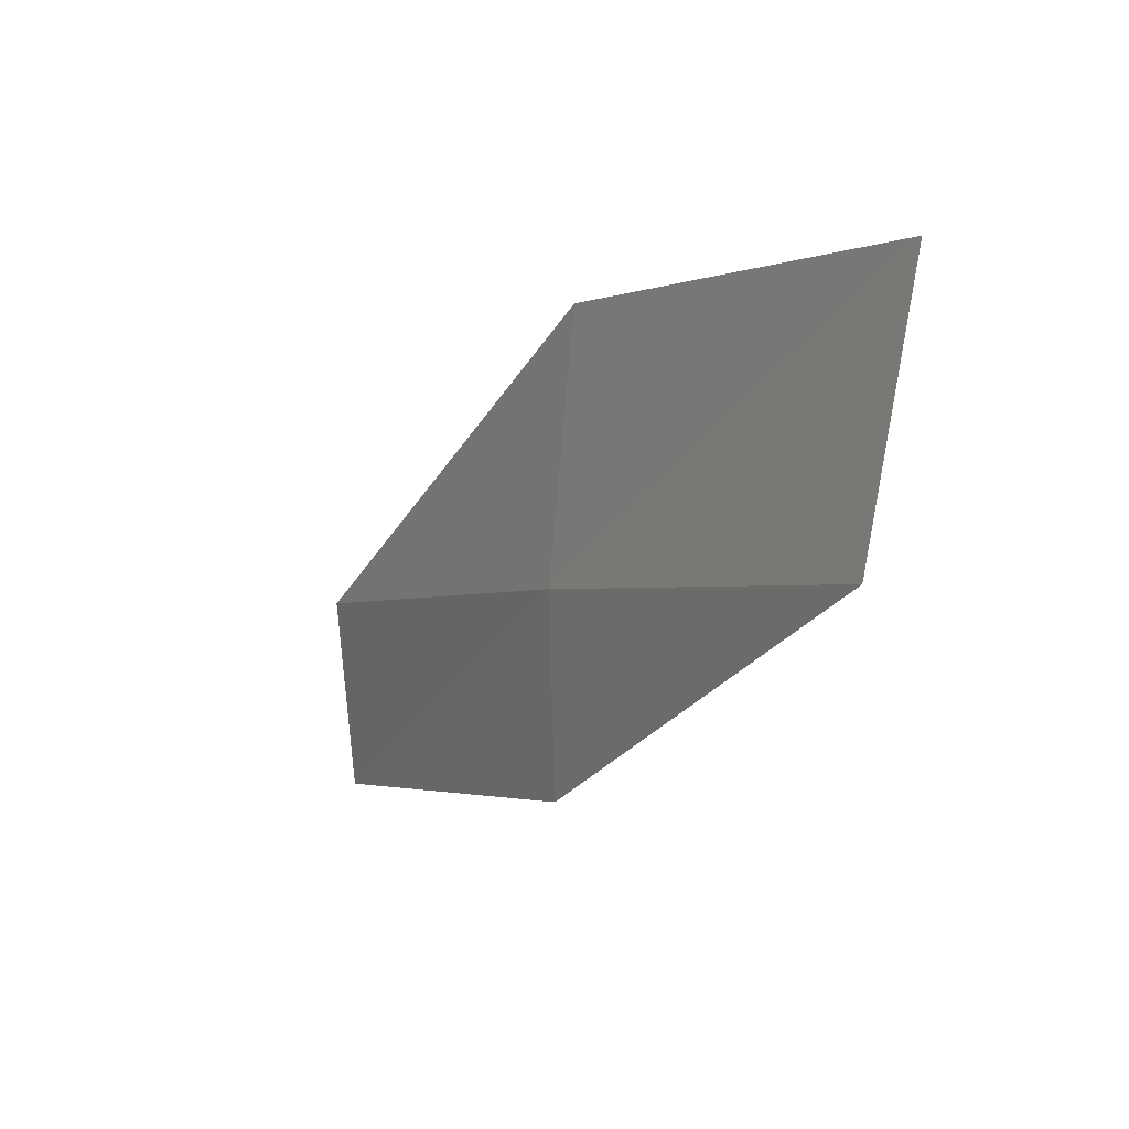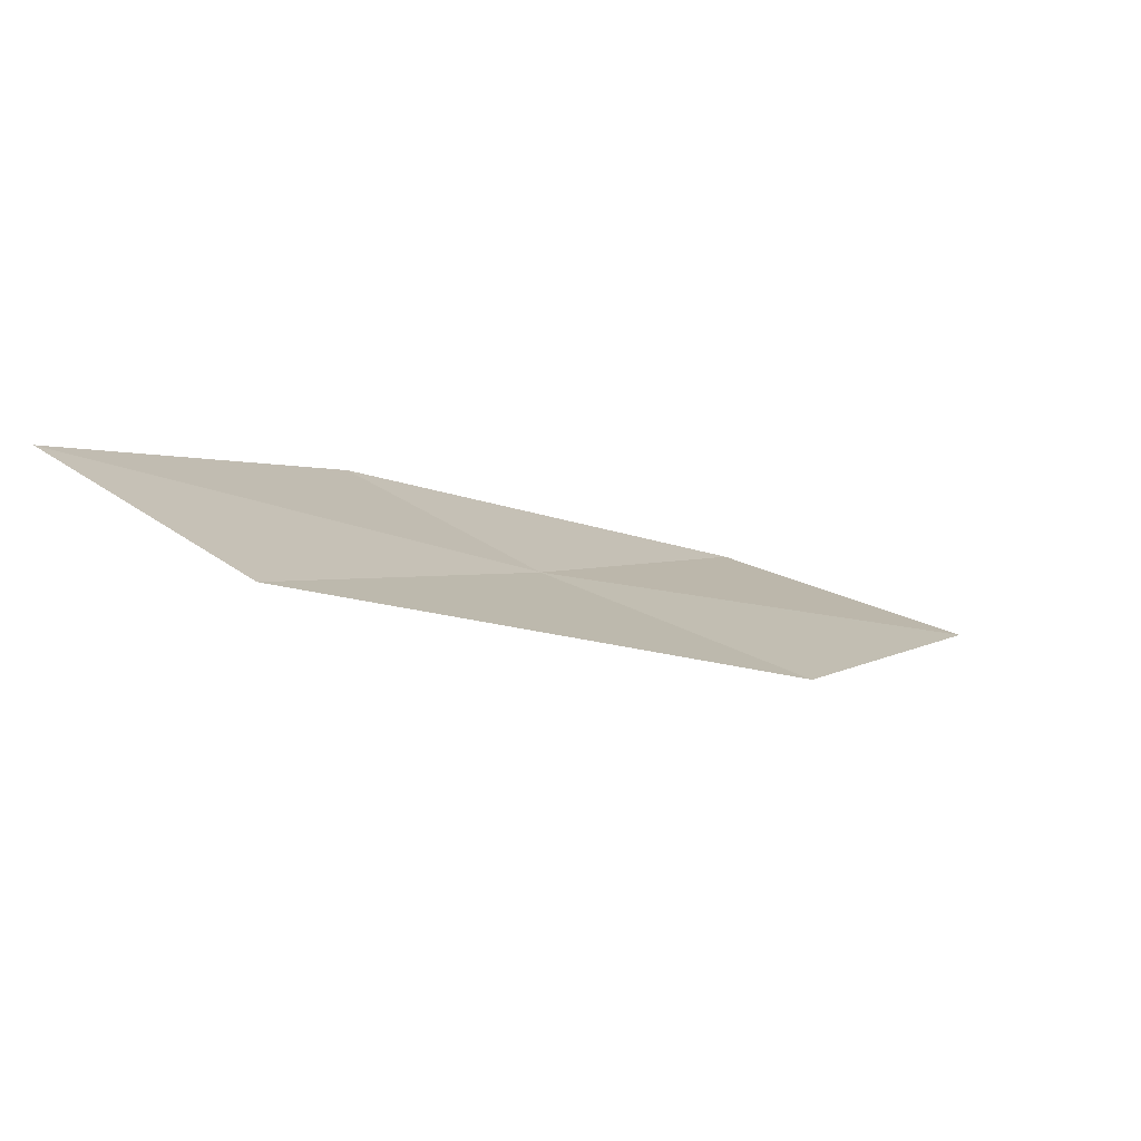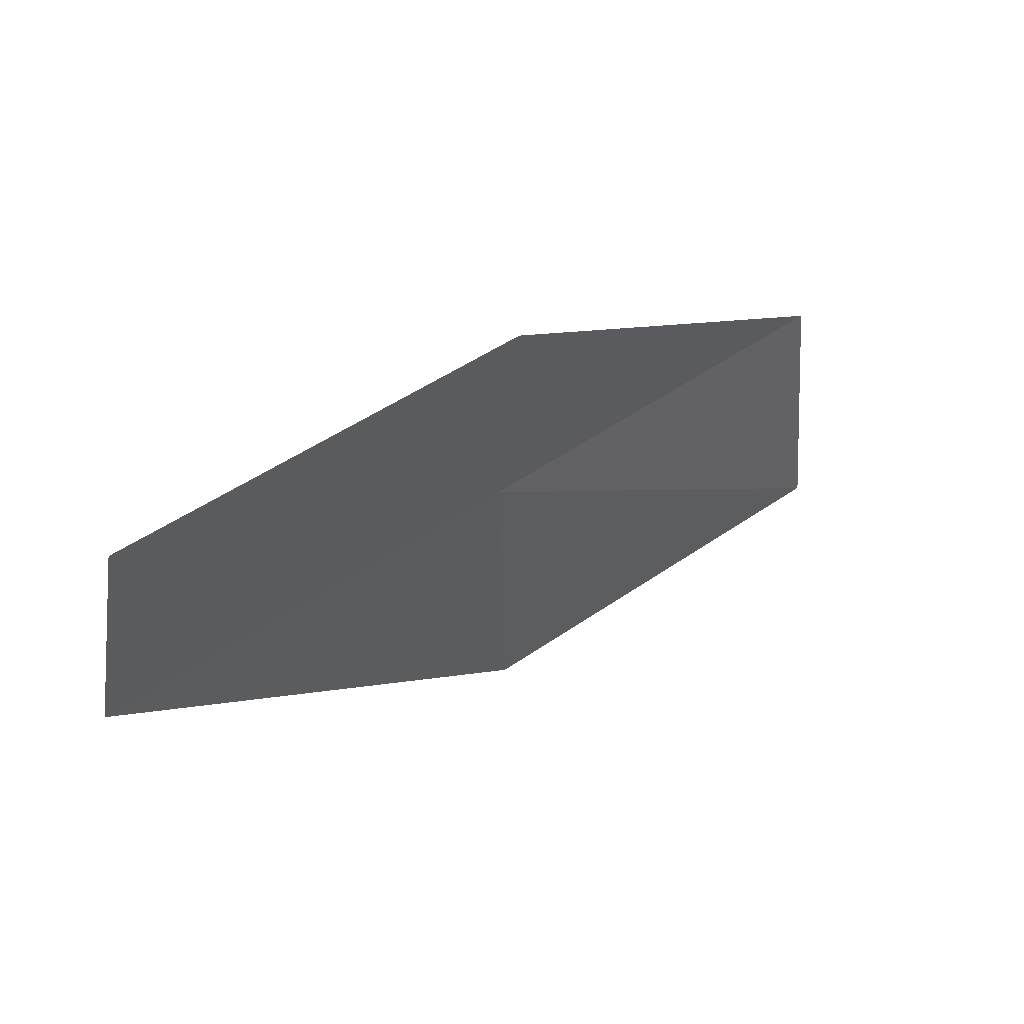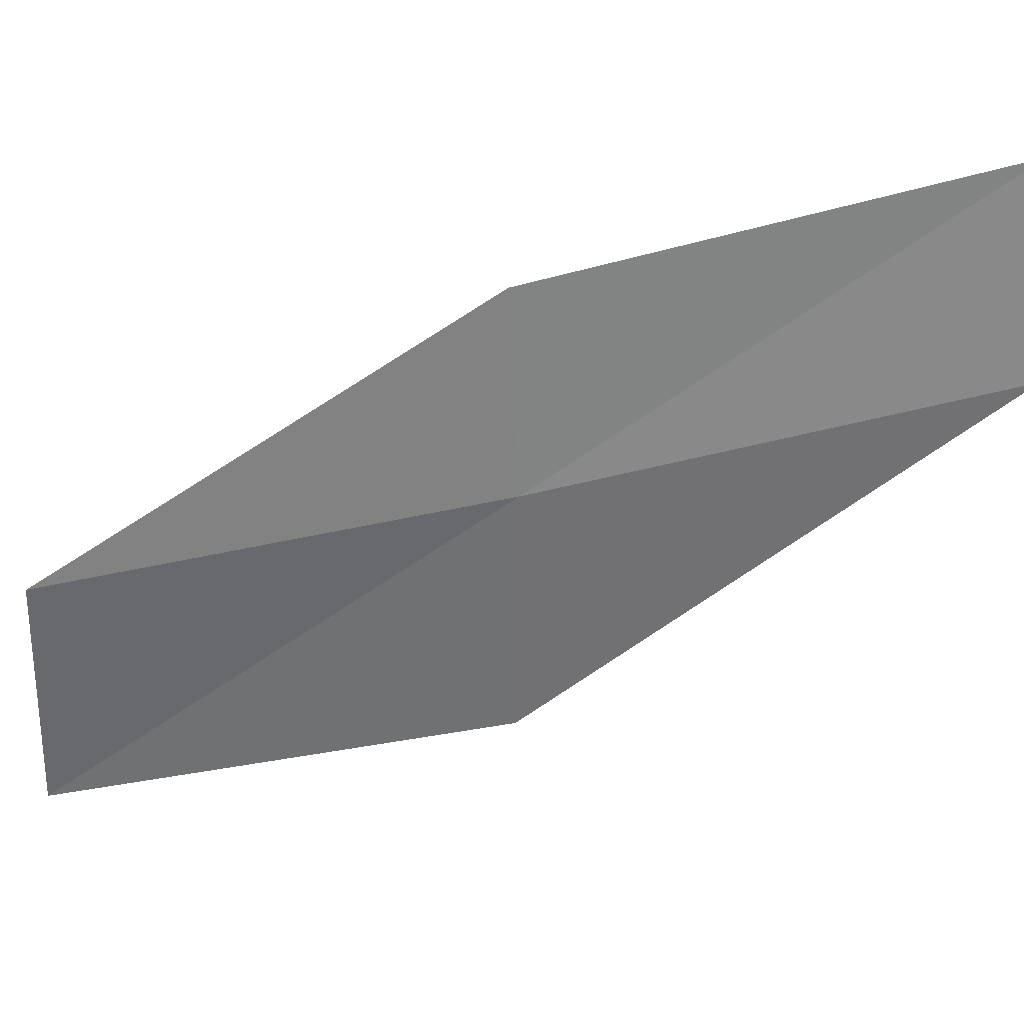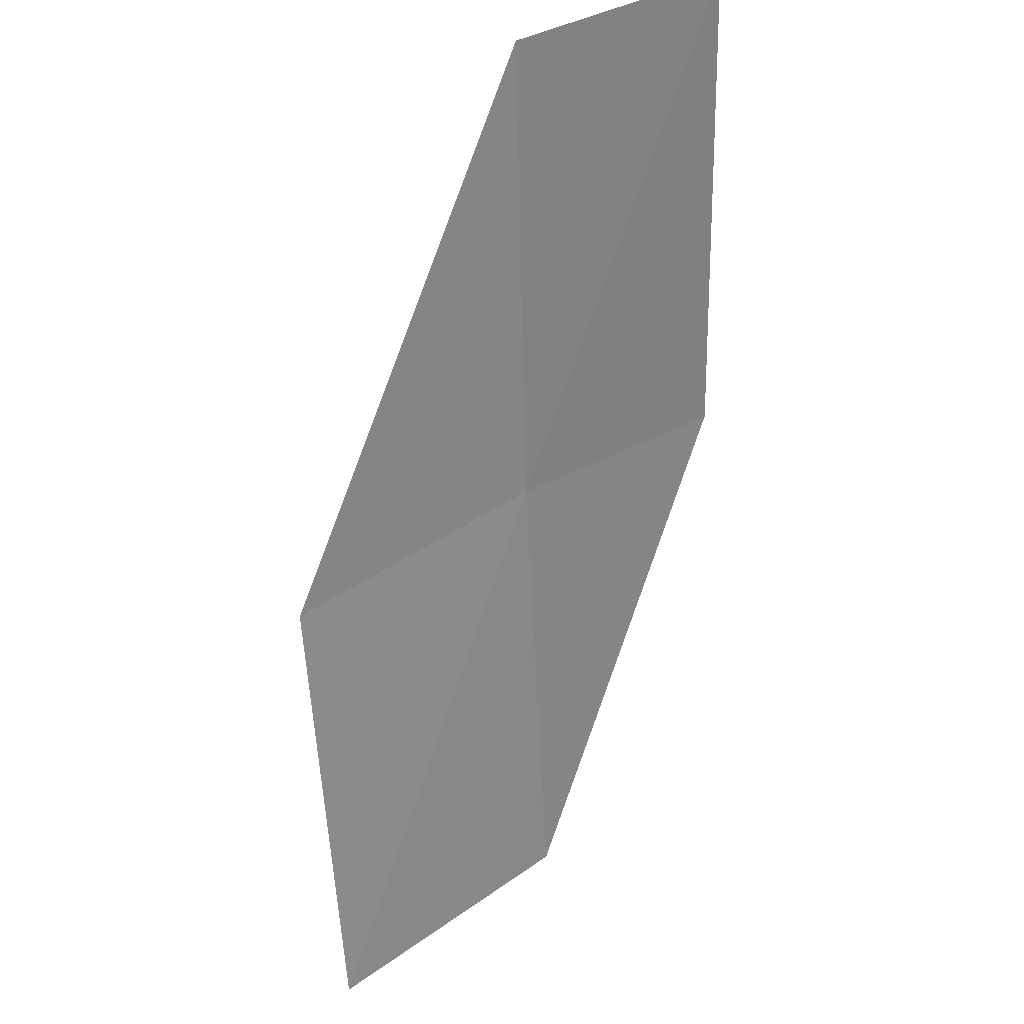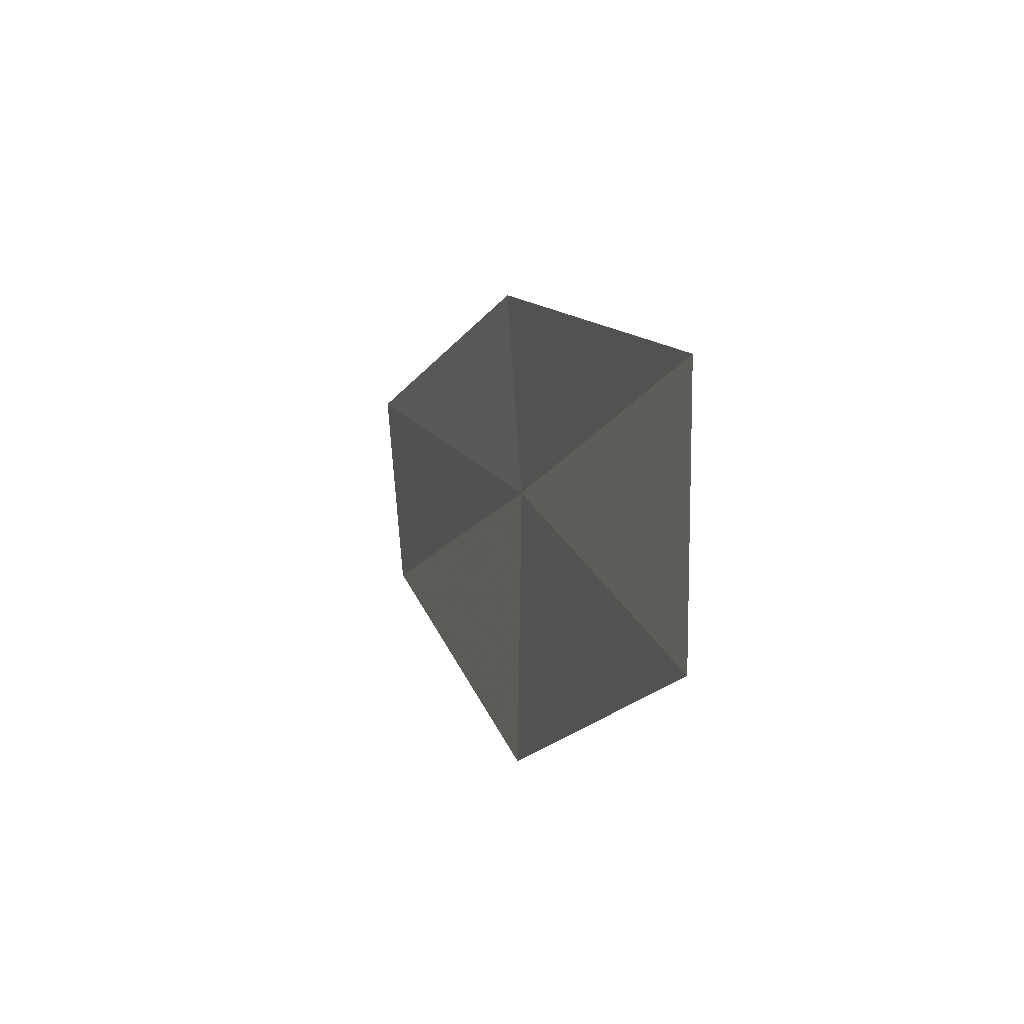
<metadata>
{"format":"obj","ext":"obj","renderer":"f3d","projection":"perspective","resolution":1024,"background":"white","views":[{"elev":-77.7,"azim":-3.8,"up":"+Z"},{"elev":69.3,"azim":-65.9,"up":"+Z"},{"elev":49.2,"azim":12.1,"up":"+Y"},{"elev":33.6,"azim":-119.3,"up":"+Y"},{"elev":62.8,"azim":59.3,"up":"+Z"},{"elev":-26.6,"azim":133.8,"up":"+Y"}]}
</metadata>
<code>
v -11.19 -22.15 16
v -12.34 -21.53 18
v -11.16 -23.48 16
v -12.19 -20.5 18
v -11.1 -21.11 16
v -9.92 -24.03 14
v -10.02 -22.7 14
f 1 3 2
f 1 2 4
f 1 4 5
f 1 6 3
f 1 7 6
f 1 5 7

</code>
